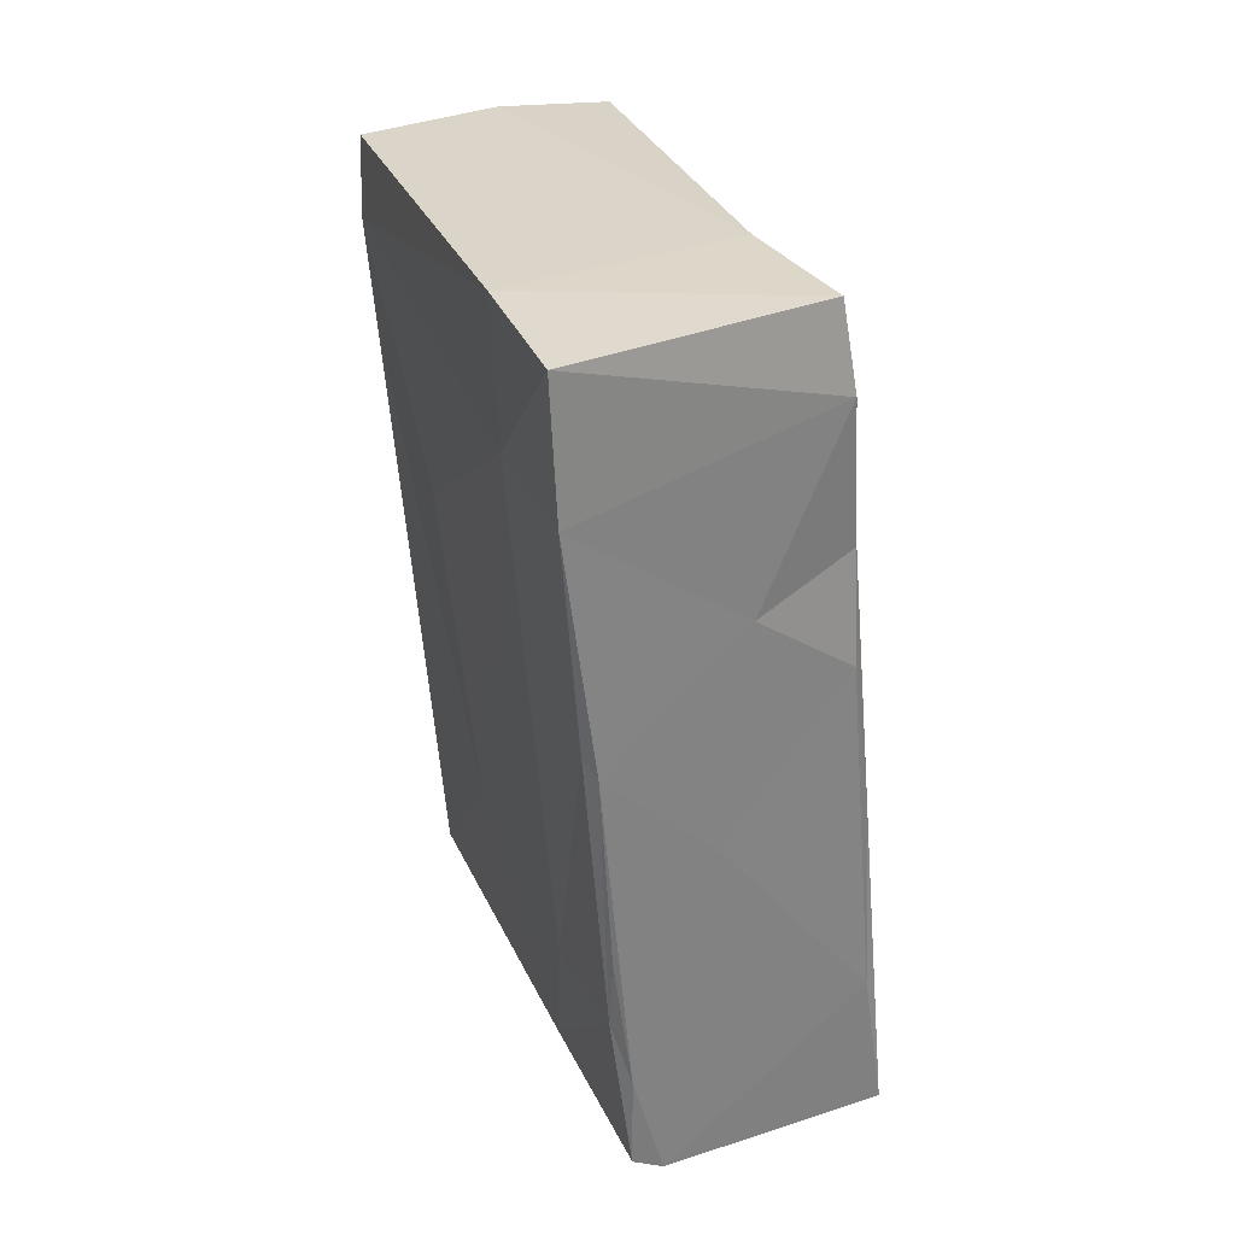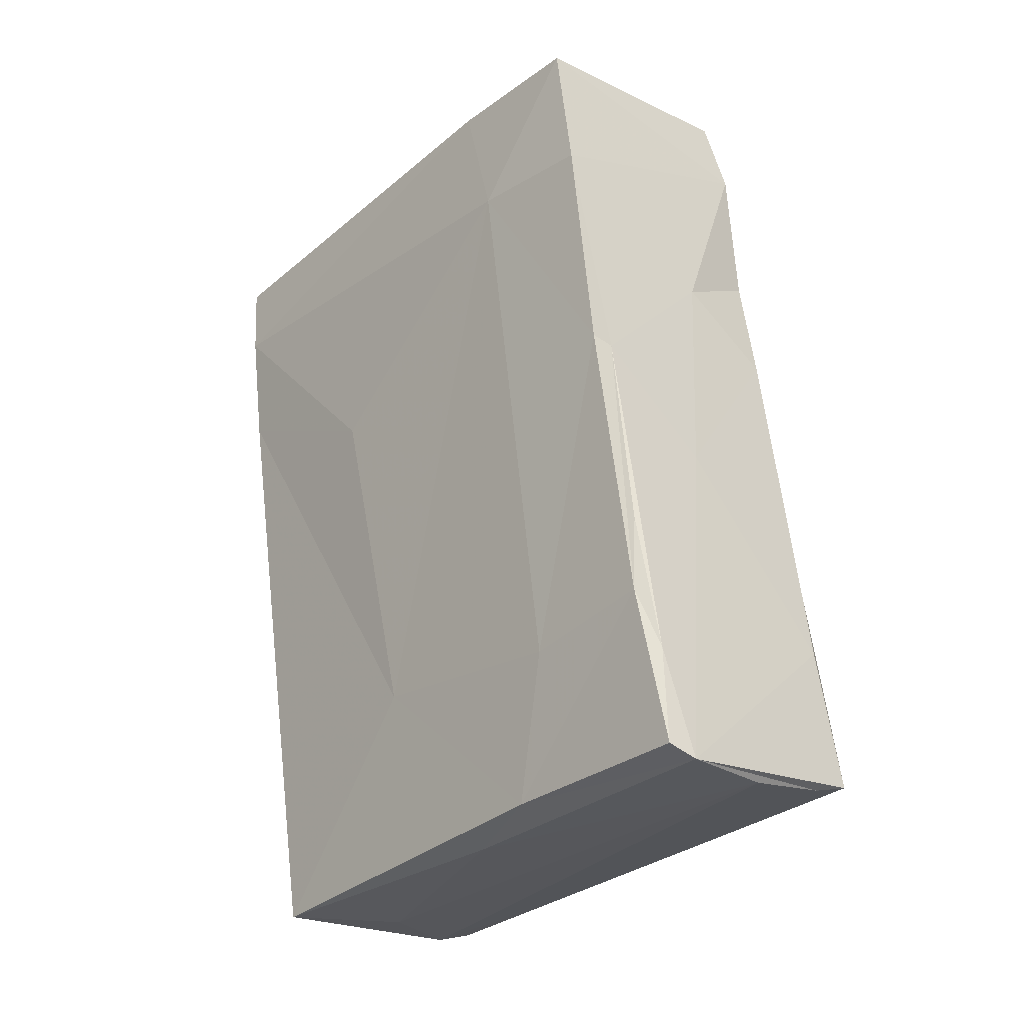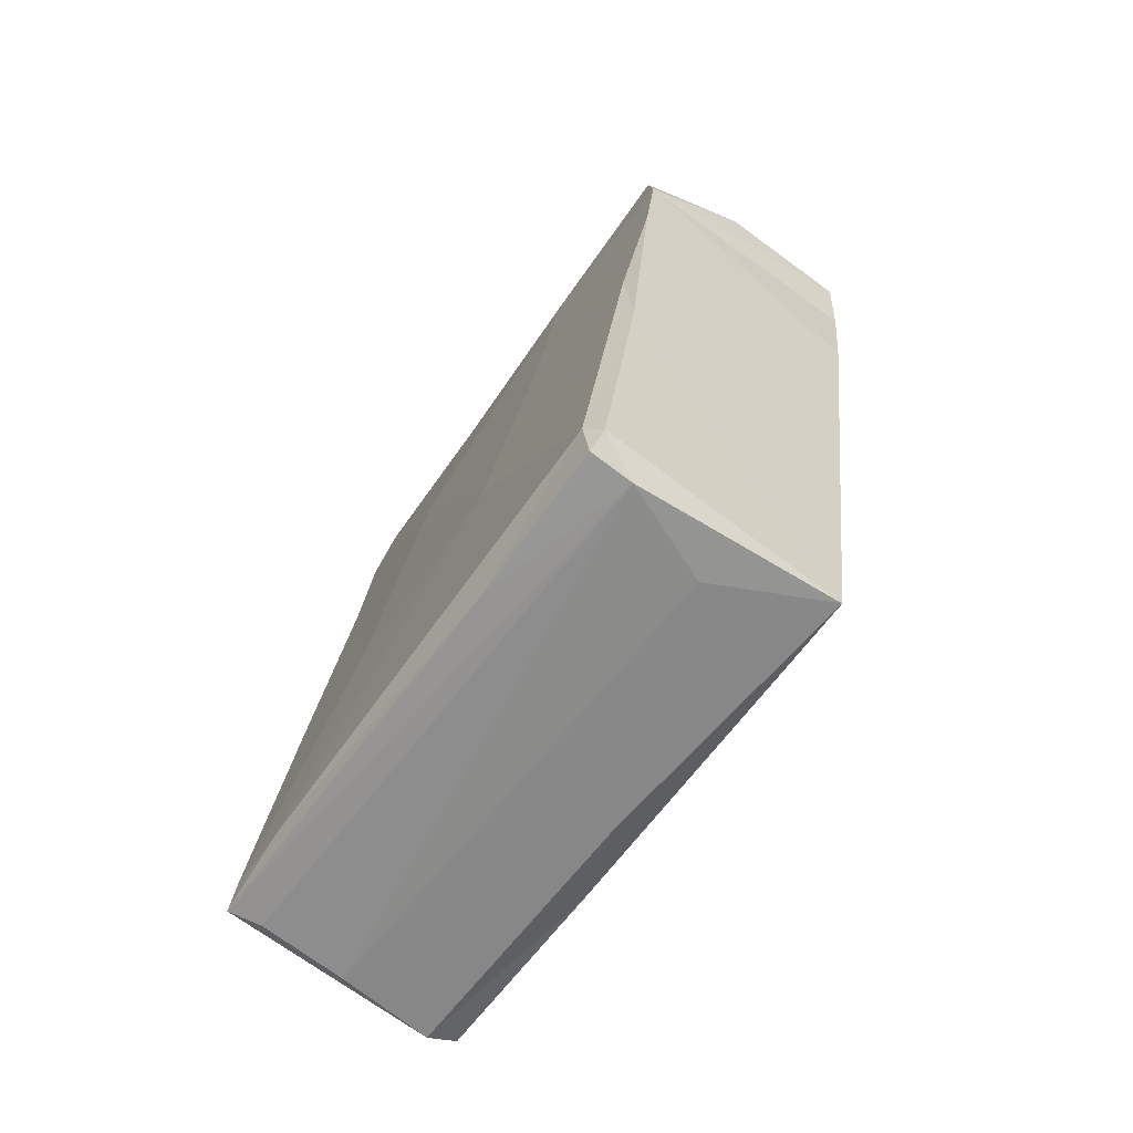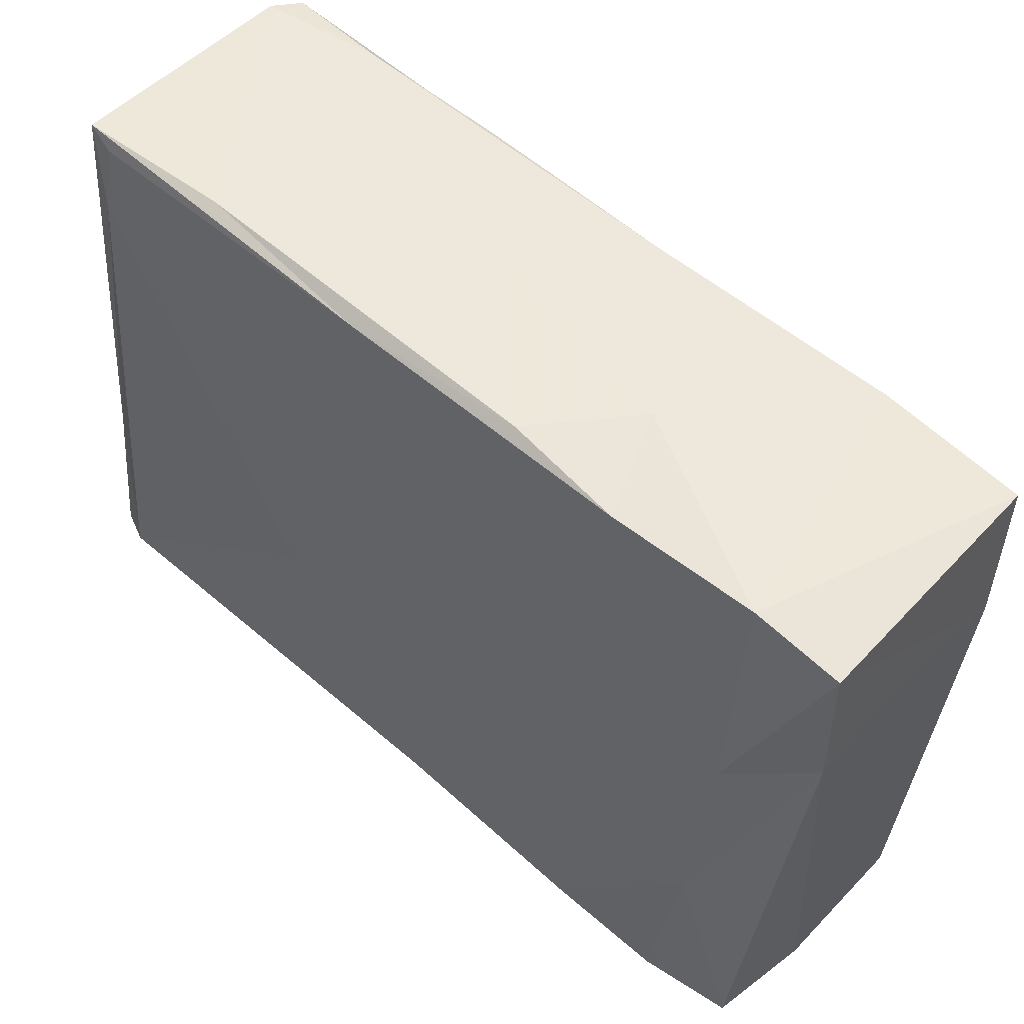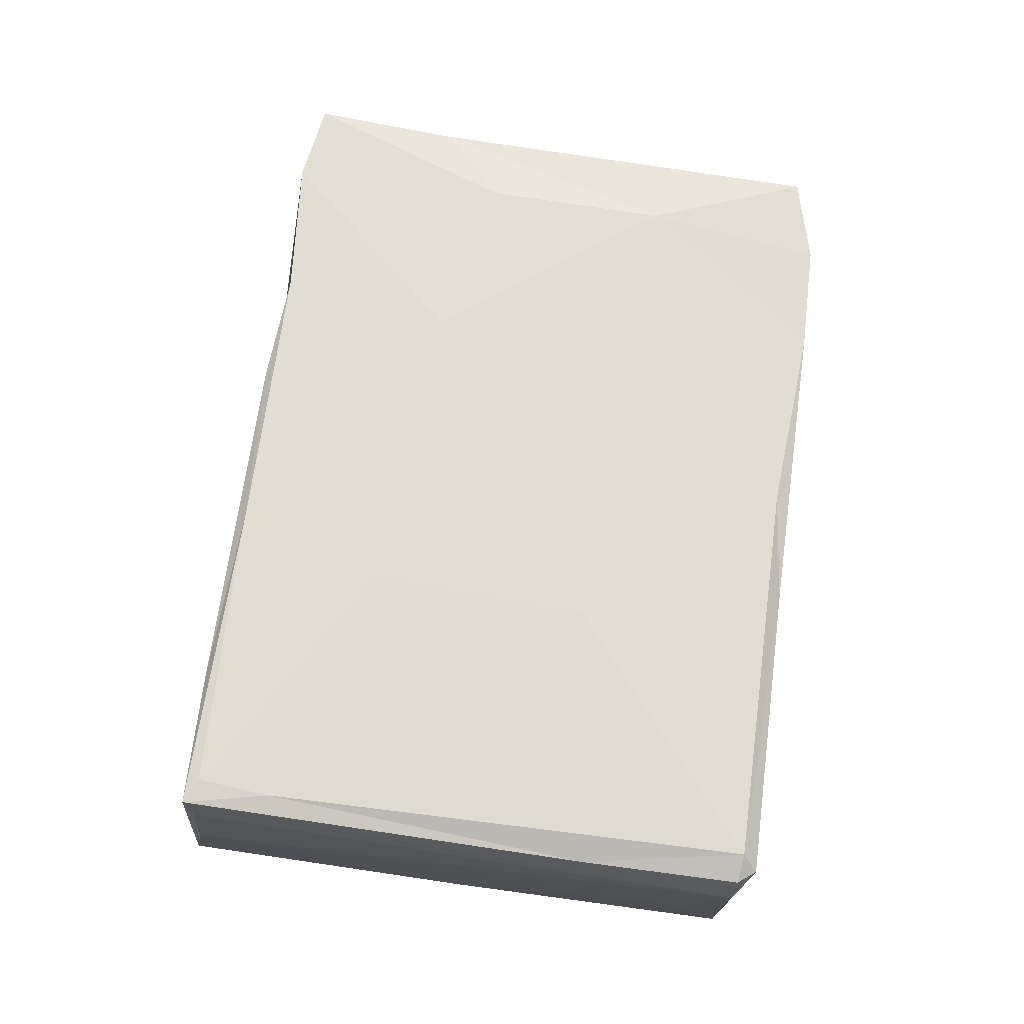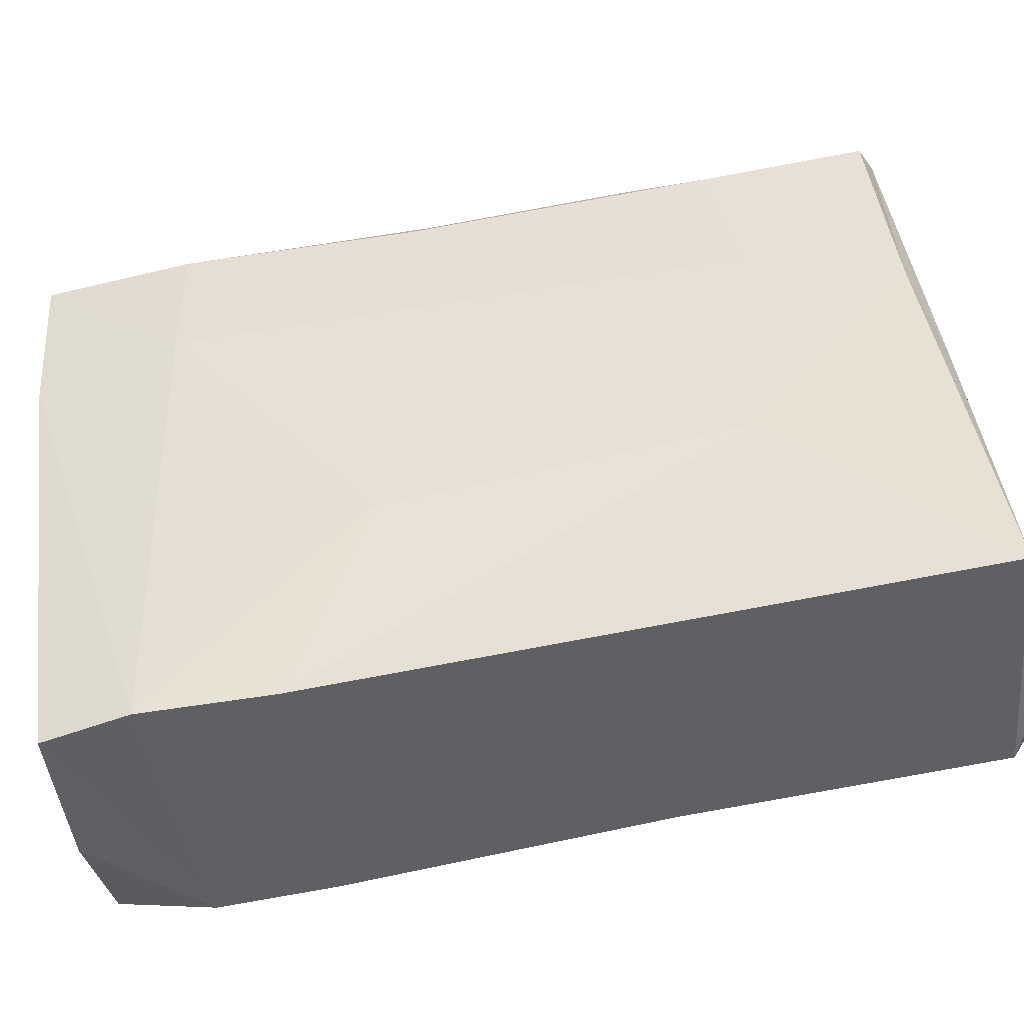
<metadata>
{"format":"obj","ext":"obj","renderer":"f3d","projection":"perspective","resolution":1024,"background":"white","views":[{"elev":37.4,"azim":161.5,"up":"+Z"},{"elev":-21.9,"azim":139.5,"up":"+Z"},{"elev":-70.1,"azim":-33.0,"up":"+Z"},{"elev":46.3,"azim":-46.4,"up":"+Y"},{"elev":-18.5,"azim":-91.9,"up":"+Z"},{"elev":-43.7,"azim":99.0,"up":"+Y"}]}
</metadata>
<code>
v -0.007725 -0.01832 -0.001141
v -0.007108 -0.02093 0.0111
v 0.008526 0.01505 0.02817
v 0.009294 -0.02023 0.01092
v -0.008969 -0.004305 -0.009901
v 0.007735 -0.01486 -0.02855
v -0.006903 -0.02177 0.01813
v 0.00453 0.02247 -0.02388
v 0.0003058 -0.02231 0.02402
v 0.0004468 0.01951 -0.00203
v -0.00967 0.02191 -0.02328
v -0.00807 0.01633 0.01472
v 0.007157 0.02019 -0.01302
v -0.007586 0.001506 0.02244
v -0.008098 -0.01451 -0.02811
v 0.009671 -0.0209 0.01865
v 0.0092 0.008284 0.01927
v -0.007271 0.01433 0.02903
v -0.009191 0.009782 -0.007402
v 0.006187 0.02155 -0.01695
v -0.007532 0.02142 -0.0237
v 0.007219 0.01869 0.004342
v 0.00694 0.02017 -0.008194
v -0.00746 -0.01033 0.02083
v 0.009285 -0.007395 0.00652
v 0.007045 0.009311 -0.02466
v -0.005371 -0.01445 -0.02877
v 0.006382 0.02212 -0.02314
v 0.007575 0.01175 -0.01514
v -0.008809 -0.01491 -0.02636
v -0.008663 0.02089 -0.01418
v 0.00885 0.005541 0.02751
v -0.007155 -0.01828 -0.008257
v -0.008371 0.005523 0.01177
v 0.009206 -0.02185 0.0237
v -0.005949 0.005069 0.02799
v -0.001917 0.01747 0.01203
v -0.009794 0.0209 -0.02181
v -0.008322 -0.004272 -0.02684
v -0.006622 -0.02108 0.02388
v -0.007838 0.01785 0.007721
v 0.005538 0.003738 -0.02642
v 0.008075 -0.003046 -0.01493
v -0.00974 0.01632 -0.02281
v -0.007692 0.01582 0.02386
v -0.008931 0.01871 -0.00321
v -0.008099 -0.008545 0.007222
v 0.0006458 -0.01171 -0.02851
v -0.001809 0.02163 -0.02415
v -0.007953 -0.01577 -0.02739
v 0.008536 0.01646 0.01948
v 0.007873 0.01771 0.005301
f 1 30 33
f 33 30 50
f 2 1 33
f 6 33 50
f 15 50 30
f 50 15 27
f 7 2 4
f 2 33 4
f 9 7 35
f 27 6 50
f 2 47 1
f 40 24 7
f 30 1 5
f 27 15 39
f 27 48 6
f 7 24 2
f 4 33 6
f 2 24 47
f 35 7 16
f 47 5 1
f 16 7 4
f 30 39 15
f 4 6 43
f 30 44 39
f 25 4 43
f 4 25 16
f 32 35 16
f 6 48 42
f 6 42 26
f 6 26 43
f 24 40 36
f 36 14 24
f 30 5 44
f 16 17 32
f 34 5 47
f 9 36 40
f 9 35 36
f 47 24 34
f 48 27 49
f 39 11 27
f 42 48 49
f 5 34 19
f 27 11 21
f 49 27 21
f 14 34 24
f 11 39 44
f 14 45 34
f 25 43 17
f 32 17 3
f 49 8 42
f 36 35 32
f 44 5 19
f 17 43 29
f 43 26 29
f 36 18 14
f 16 25 17
f 18 45 14
f 19 38 44
f 11 44 38
f 34 45 12
f 34 12 19
f 19 12 46
f 19 46 38
f 38 46 11
f 41 12 37
f 12 41 46
f 31 11 46
f 45 37 12
f 41 31 46
f 32 18 36
f 11 8 21
f 32 3 18
f 41 10 31
f 29 13 52
f 8 11 31
f 37 10 41
f 10 8 31
f 26 42 8
f 18 3 45
f 51 17 52
f 17 29 52
f 26 13 29
f 17 51 3
f 26 28 13
f 8 49 21
f 51 45 3
f 37 22 10
f 8 28 26
f 45 51 37
f 51 22 37
f 22 13 23
f 13 22 52
f 10 20 8
f 22 51 52
f 22 20 10
f 22 23 20
f 20 23 13
f 13 28 20
f 20 28 8
f 9 40 7

</code>
